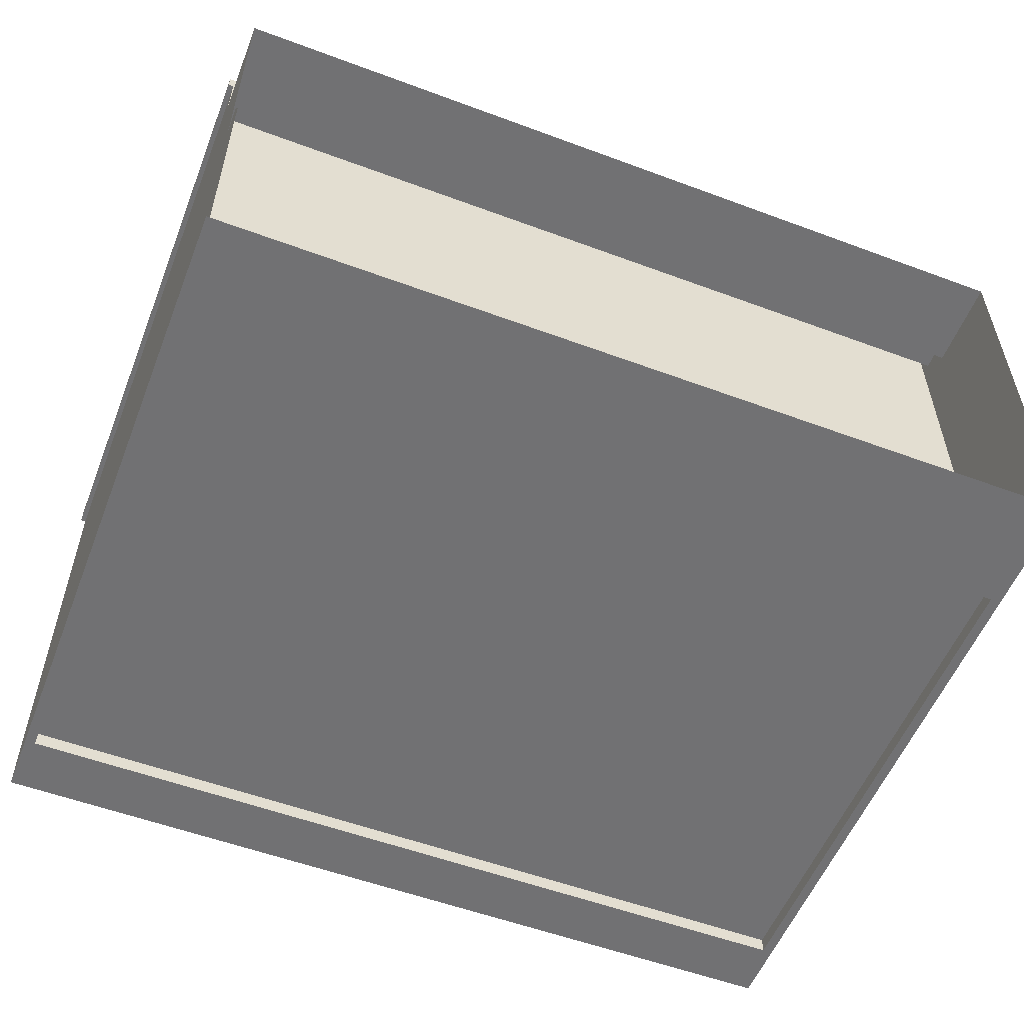
<metadata>
{"format":"obj","ext":"obj","renderer":"f3d","projection":"perspective","resolution":1024,"background":"white","views":[{"elev":-55.3,"azim":-21.4,"up":"+Z"}]}
</metadata>
<code>
v 0.726 -0.04633 0.3629
v 0.726 -0.04633 0.3629
v -0.6487 -0.04633 -0.3881
v -0.6487 -0.04633 0.3629
v -0.6487 -0.04633 0.3629
v 0.726 -0.04633 -0.3881
v -0.6487 -0.07179 0.3629
v -0.6487 -0.07179 0.3629
v 0.726 -0.07179 0.3629
v 0.726 -0.07179 0.3629
v 0.726 -0.07179 -0.3881
v -0.6487 -0.07179 -0.3881
v 0.726 -0.04633 0.3629
v 0.726 -0.04633 0.3629
v -0.6487 -0.04633 -0.3881
v -0.6487 -0.04633 0.3629
v -0.6487 -0.04633 0.3629
v 0.726 -0.04633 -0.3881
v -0.6487 -0.07179 0.3629
v -0.6487 -0.07179 0.3629
v 0.726 -0.07179 0.3629
v 0.726 -0.07179 0.3629
v 0.726 -0.07179 -0.3881
v -0.6487 -0.07179 -0.3881
v -0.6487 -0.4112 -0.4008
v 0.726 -0.4112 -0.4263
v 0.726 -0.4112 -0.4263
v -0.6487 -0.4112 -0.4263
v -0.6487 -0.4112 -0.4263
v 0.726 -0.4112 -0.4008
v 0.726 -0.6106 -0.4263
v -0.6487 -0.6106 -0.4263
v -0.6487 -0.4112 -0.4008
v 0.726 -0.4112 -0.4263
v 0.726 -0.4112 -0.4263
v -0.6487 -0.4112 -0.4263
v -0.6487 -0.4112 -0.4263
v 0.726 -0.4112 -0.4008
v 0.726 -0.6106 -0.4263
v -0.6487 -0.6106 -0.4263
v 0.7429 -0.6106 -0.4263
v 0.7429 -0.4579 -0.4263
v 0.7429 -0.6106 0.2823
v 0.7429 -0.6106 0.2823
v 0.7429 -0.4579 0.2823
v 0.7429 -0.4579 0.2823
v 0.726 -0.4579 0.2823
v 0.726 -0.6106 0.2823
v 0.7429 -0.6106 -0.4263
v 0.7429 -0.6106 -0.4263
v 0.726 -0.6106 -0.4263
v 0.7429 -0.4579 -0.4263
v 0.7429 -0.4579 -0.4263
v 0.726 -0.4579 -0.4263
v 0.7429 -0.6106 0.2823
v 0.7429 -0.6106 0.2823
v 0.7429 -0.4579 0.2823
v 0.7429 -0.4579 0.2823
v 0.726 -0.4579 0.2823
v 0.726 -0.6106 0.2823
v 0.7429 -0.6106 -0.4263
v 0.726 -0.6106 -0.4263
v 0.7429 -0.4579 -0.4263
v 0.726 -0.4579 -0.4263
v 0.726 -0.4324 0.2823
v -0.6487 -0.6106 0.2823
v 0.726 -0.6106 0.2823
v -0.6487 -0.4324 0.2823
v 0.726 -0.4324 0.2823
v -0.6487 -0.6106 0.2823
v 0.726 -0.6106 0.2823
v -0.6487 -0.4324 0.2823
v -0.6657 -0.4579 -0.4263
v -0.6657 -0.6106 -0.4263
v -0.6657 -0.6106 0.2823
v -0.6657 -0.6106 0.2823
v -0.6657 -0.4579 0.2823
v -0.6657 -0.4579 0.2823
v -0.6487 -0.4579 0.2823
v -0.6487 -0.6106 0.2823
v -0.6657 -0.4579 -0.4263
v -0.6657 -0.4579 -0.4263
v -0.6487 -0.6106 -0.4263
v -0.6657 -0.6106 -0.4263
v -0.6657 -0.6106 -0.4263
v -0.6487 -0.4579 -0.4263
v -0.6657 -0.6106 0.2823
v -0.6657 -0.6106 0.2823
v -0.6657 -0.4579 0.2823
v -0.6657 -0.4579 0.2823
v -0.6487 -0.4579 0.2823
v -0.6487 -0.6106 0.2823
v -0.6657 -0.4579 -0.4263
v -0.6487 -0.6106 -0.4263
v -0.6657 -0.6106 -0.4263
v -0.6487 -0.4579 -0.4263
v -0.6487 0.518 -0.4008
v -0.6487 0.518 -0.4008
v 0.726 -0.4324 -0.4008
v -0.6487 -0.4324 -0.4008
v 0.726 0.518 -0.4008
v 0.726 0.518 -0.4008
v 0.726 0.518 -0.3881
v 0.726 0.518 -0.3881
v -0.6487 0.518 -0.3881
v -0.6487 0.518 -0.3881
v -0.6487 -0.4324 -0.3881
v 0.726 -0.4324 -0.3881
v -0.6487 0.518 -0.4008
v -0.6487 0.518 -0.4008
v 0.726 -0.4324 -0.4008
v -0.6487 -0.4324 -0.4008
v 0.726 0.518 -0.4008
v 0.726 0.518 -0.4008
v 0.726 0.518 -0.3881
v 0.726 0.518 -0.3881
v -0.6487 0.518 -0.3881
v -0.6487 0.518 -0.3881
v -0.6487 -0.4324 -0.3881
v 0.726 -0.4324 -0.3881
v 0.726 -0.4154 0.3629
v -0.6487 -0.4154 -0.3881
v -0.6487 -0.4154 0.3629
v 0.726 -0.4154 -0.3881
v 0.726 -0.4154 0.3629
v -0.6487 -0.4154 -0.3881
v -0.6487 -0.4154 0.3629
v 0.726 -0.4154 -0.3881
v 0.7429 -0.4579 -0.4263
v 0.7429 0.5604 -0.4263
v 0.7429 -0.4579 0.2823
v 0.7429 0.5604 0.2823
v 0.7429 -0.4579 -0.4263
v 0.7429 -0.4579 -0.4263
v 0.726 -0.4579 -0.4263
v 0.726 -0.4579 -0.4263
v 0.7429 0.5604 -0.4263
v 0.7429 0.5604 -0.4263
v 0.7429 0.5604 -0.4263
v 0.726 0.5604 -0.4263
v 0.726 0.5604 -0.4263
v 0.726 0.5604 -0.4263
v 0.7429 -0.4579 0.2823
v 0.726 0.5604 0.2823
v 0.726 0.5604 0.2823
v 0.7429 0.5604 0.2823
v 0.7429 0.5604 0.2823
v 0.726 -0.4579 0.2823
v 0.7429 -0.4579 -0.4263
v 0.726 -0.4579 -0.4263
v 0.726 -0.4579 -0.4263
v 0.7429 0.5604 -0.4263
v 0.7429 0.5604 -0.4263
v 0.726 0.5604 -0.4263
v 0.726 0.5604 -0.4263
v 0.726 0.5604 -0.4263
v 0.726 0.5604 0.2823
v 0.726 0.5604 0.2823
v 0.7429 0.5604 0.2823
v 0.726 -0.4579 0.2823
v 0.7429 0.5604 0.3629
v 0.7429 0.5604 0.2823
v 0.7429 -0.4579 0.3629
v 0.7429 -0.4579 0.2823
v 0.7429 0.5604 0.3629
v 0.7429 0.5604 0.3629
v 0.7429 0.5604 0.2823
v 0.7429 0.5604 0.2823
v 0.726 0.5604 0.3629
v 0.726 0.5604 0.3629
v 0.7429 -0.4579 0.3629
v 0.7429 -0.4579 0.3629
v 0.726 0.5604 0.2823
v 0.726 0.5604 0.2823
v 0.7429 -0.4579 0.2823
v 0.7429 -0.4579 0.2823
v 0.726 -0.4579 0.2823
v 0.726 -0.4579 0.2823
v 0.726 -0.4579 0.3629
v 0.726 -0.4579 0.3629
v 0.7429 0.5604 0.3629
v 0.7429 0.5604 0.2823
v 0.726 0.5604 0.3629
v 0.726 0.5604 0.3629
v 0.7429 -0.4579 0.3629
v 0.726 0.5604 0.2823
v 0.726 0.5604 0.2823
v 0.7429 -0.4579 0.2823
v 0.726 -0.4579 0.2823
v 0.726 -0.4579 0.2823
v 0.726 -0.4579 0.3629
v 0.726 -0.4579 0.3629
v -0.6657 0.5604 -0.4263
v -0.6657 -0.4579 -0.4263
v -0.6657 -0.4579 0.2823
v -0.6657 0.5604 0.2823
v -0.6657 0.5604 -0.4263
v -0.6657 0.5604 -0.4263
v -0.6657 0.5604 -0.4263
v -0.6487 -0.4579 -0.4263
v -0.6487 -0.4579 -0.4263
v -0.6657 -0.4579 -0.4263
v -0.6657 -0.4579 -0.4263
v -0.6487 0.5604 -0.4263
v -0.6487 0.5604 -0.4263
v -0.6487 0.5604 -0.4263
v -0.6657 -0.4579 0.2823
v -0.6487 0.5604 0.2823
v -0.6487 0.5604 0.2823
v -0.6657 0.5604 0.2823
v -0.6657 0.5604 0.2823
v -0.6487 -0.4579 0.2823
v -0.6657 0.5604 -0.4263
v -0.6657 0.5604 -0.4263
v -0.6487 -0.4579 -0.4263
v -0.6487 -0.4579 -0.4263
v -0.6657 -0.4579 -0.4263
v -0.6487 0.5604 -0.4263
v -0.6487 0.5604 -0.4263
v -0.6487 0.5604 -0.4263
v -0.6487 0.5604 0.2823
v -0.6487 0.5604 0.2823
v -0.6657 0.5604 0.2823
v -0.6487 -0.4579 0.2823
v -0.6657 0.5604 0.2823
v -0.6657 0.5604 0.3629
v -0.6657 -0.4579 0.3629
v -0.6657 -0.4579 0.2823
v -0.6487 0.5604 0.3629
v -0.6487 0.5604 0.3629
v -0.6657 0.5604 0.2823
v -0.6657 0.5604 0.2823
v -0.6657 0.5604 0.3629
v -0.6657 0.5604 0.3629
v -0.6487 0.5604 0.2823
v -0.6487 0.5604 0.2823
v -0.6657 -0.4579 0.3629
v -0.6657 -0.4579 0.3629
v -0.6487 -0.4579 0.2823
v -0.6487 -0.4579 0.2823
v -0.6657 -0.4579 0.2823
v -0.6657 -0.4579 0.2823
v -0.6487 -0.4579 0.3629
v -0.6487 -0.4579 0.3629
v -0.6487 0.5604 0.3629
v -0.6487 0.5604 0.3629
v -0.6657 0.5604 0.2823
v -0.6657 0.5604 0.3629
v -0.6487 0.5604 0.2823
v -0.6487 0.5604 0.2823
v -0.6657 -0.4579 0.3629
v -0.6487 -0.4579 0.2823
v -0.6487 -0.4579 0.2823
v -0.6657 -0.4579 0.2823
v -0.6487 -0.4579 0.3629
v -0.6487 -0.4579 0.3629
v 0.1574 -0.407 0.3629
v -0.1141 0.5095 0.3629
v 0.1574 0.5095 0.3629
v -0.1141 -0.407 0.3629
v 0.1574 0.5095 0.3883
v 0.1574 0.5095 0.3883
v -0.1141 -0.407 0.3883
v -0.1141 -0.407 0.3883
v 0.1574 -0.407 0.3883
v 0.1574 -0.407 0.3883
v -0.1141 0.5095 0.3883
v -0.1141 0.5095 0.3883
v 0.1574 -0.407 0.3629
v 0.1574 -0.407 0.3629
v -0.1141 0.5095 0.3629
v -0.1141 0.5095 0.3629
v 0.1574 0.5095 0.3629
v 0.1574 0.5095 0.3629
v -0.1141 -0.407 0.3629
v -0.1141 -0.407 0.3629
v 0.1574 0.5095 0.3883
v 0.1574 0.5095 0.3883
v -0.1141 -0.407 0.3883
v -0.1141 -0.407 0.3883
v 0.1574 -0.407 0.3883
v 0.1574 -0.407 0.3883
v -0.1141 0.5095 0.3883
v -0.1141 0.5095 0.3883
v 0.1574 -0.407 0.3629
v -0.1141 0.5095 0.3629
v 0.1574 0.5095 0.3629
v -0.1141 -0.407 0.3629
v 0.1574 0.5095 0.3625
v 0.1574 0.5095 0.3625
v 0.7005 -0.407 0.3625
v 0.1574 -0.407 0.3625
v 0.7005 0.5095 0.3625
v 0.7005 0.5095 0.3625
v 0.7005 0.5095 0.3752
v 0.7005 0.5095 0.3752
v 0.1574 0.5095 0.3752
v 0.1574 0.5095 0.3752
v 0.1574 -0.407 0.3752
v 0.7005 -0.407 0.3752
v 0.1574 0.5095 0.3625
v 0.1574 0.5095 0.3625
v 0.7005 -0.407 0.3625
v 0.1574 -0.407 0.3625
v 0.7005 0.5095 0.3625
v 0.7005 0.5095 0.3625
v 0.7005 0.5095 0.3752
v 0.7005 0.5095 0.3752
v 0.1574 0.5095 0.3752
v 0.1574 0.5095 0.3752
v 0.1574 -0.407 0.3752
v 0.7005 -0.407 0.3752
v -0.3432 -0.4112 -0.4008
v -0.3432 -0.4112 -0.4008
v -0.6487 -0.4112 -0.4008
v -0.6487 -0.4112 -0.4008
v -0.3432 -0.318 -0.4008
v -0.3432 -0.318 -0.4008
v -0.6487 -0.318 -0.4008
v -0.6487 -0.318 -0.4008
v -0.6232 -0.4579 0.3629
v -0.6742 -0.4579 0.3883
v -0.6742 -0.4579 0.3883
v -0.6742 -0.4579 0.3629
v -0.6232 -0.4579 0.3883
v -0.6232 -0.4579 0.3883
v -0.6742 0.5604 0.3629
v -0.6232 0.5604 0.3883
v -0.6232 0.5604 0.3883
v -0.6742 0.5604 0.3883
v -0.6742 0.5604 0.3883
v -0.6232 0.5604 0.3629
v -0.6232 -0.4579 0.3629
v -0.6232 -0.4579 0.3629
v -0.6232 -0.4579 0.3629
v -0.6742 -0.4579 0.3883
v -0.6742 -0.4579 0.3883
v -0.6742 -0.4579 0.3883
v -0.6742 -0.4579 0.3629
v -0.6742 -0.4579 0.3629
v -0.6742 -0.4579 0.3629
v -0.6232 -0.4579 0.3883
v -0.6232 -0.4579 0.3883
v -0.6232 -0.4579 0.3883
v -0.6742 0.5604 0.3629
v -0.6742 0.5604 0.3629
v -0.6742 0.5604 0.3629
v -0.6232 0.5604 0.3883
v -0.6232 0.5604 0.3883
v -0.6232 0.5604 0.3883
v -0.6742 0.5604 0.3883
v -0.6742 0.5604 0.3883
v -0.6742 0.5604 0.3883
v -0.6232 0.5604 0.3629
v -0.6232 0.5604 0.3629
v -0.6232 0.5604 0.3629
v -0.6232 -0.4579 0.3629
v -0.6232 -0.4579 0.3629
v -0.6742 -0.4579 0.3883
v -0.6742 -0.4579 0.3629
v -0.6742 -0.4579 0.3629
v -0.6232 -0.4579 0.3883
v -0.6742 0.5604 0.3629
v -0.6742 0.5604 0.3629
v -0.6232 0.5604 0.3883
v -0.6742 0.5604 0.3883
v -0.6232 0.5604 0.3629
v -0.6232 0.5604 0.3629
v 0.7514 -0.4579 0.3629
v 0.7005 -0.4579 0.3883
v 0.7005 -0.4579 0.3883
v 0.7005 -0.4579 0.3629
v 0.7514 -0.4579 0.3883
v 0.7514 -0.4579 0.3883
v 0.7005 0.5604 0.3629
v 0.7514 0.5604 0.3883
v 0.7514 0.5604 0.3883
v 0.7005 0.5604 0.3883
v 0.7005 0.5604 0.3883
v 0.7514 0.5604 0.3629
v 0.7514 -0.4579 0.3629
v 0.7514 -0.4579 0.3629
v 0.7514 -0.4579 0.3629
v 0.7005 -0.4579 0.3883
v 0.7005 -0.4579 0.3883
v 0.7005 -0.4579 0.3883
v 0.7005 -0.4579 0.3629
v 0.7005 -0.4579 0.3629
v 0.7005 -0.4579 0.3629
v 0.7514 -0.4579 0.3883
v 0.7514 -0.4579 0.3883
v 0.7514 -0.4579 0.3883
v 0.7005 0.5604 0.3629
v 0.7005 0.5604 0.3629
v 0.7005 0.5604 0.3629
v 0.7514 0.5604 0.3883
v 0.7514 0.5604 0.3883
v 0.7514 0.5604 0.3883
v 0.7005 0.5604 0.3883
v 0.7005 0.5604 0.3883
v 0.7005 0.5604 0.3883
v 0.7514 0.5604 0.3629
v 0.7514 0.5604 0.3629
v 0.7514 0.5604 0.3629
v 0.7514 -0.4579 0.3629
v 0.7514 -0.4579 0.3629
v 0.7005 -0.4579 0.3883
v 0.7005 -0.4579 0.3629
v 0.7005 -0.4579 0.3629
v 0.7514 -0.4579 0.3883
v 0.7005 0.5604 0.3629
v 0.7005 0.5604 0.3629
v 0.7514 0.5604 0.3883
v 0.7005 0.5604 0.3883
v 0.7514 0.5604 0.3629
v 0.7514 0.5604 0.3629
v 0.726 0.5349 0.3629
v 0.726 0.5349 -0.4008
v 0.6241 0.5349 0.3629
v 0.6241 0.5349 0.3629
v 0.6241 0.5349 -0.4008
v 0.6241 0.5349 -0.4008
v 0.6241 0.518 -0.4008
v 0.6241 0.518 -0.4008
v 0.6241 0.518 0.3629
v 0.6241 0.518 0.3629
v 0.726 0.518 -0.4008
v 0.726 0.518 0.3629
v 0.726 0.5349 0.3629
v 0.726 0.5349 -0.4008
v 0.6241 0.5349 0.3629
v 0.6241 0.5349 0.3629
v 0.6241 0.5349 -0.4008
v 0.6241 0.5349 -0.4008
v 0.6241 0.518 -0.4008
v 0.6241 0.518 -0.4008
v 0.6241 0.518 0.3629
v 0.6241 0.518 0.3629
v 0.726 0.518 -0.4008
v 0.726 0.518 0.3629
v -0.5469 0.5349 0.3629
v -0.5469 0.5349 0.3629
v -0.6487 0.5349 -0.4008
v -0.6487 0.5349 0.3629
v -0.5469 0.5349 -0.4008
v -0.5469 0.5349 -0.4008
v -0.5469 0.518 -0.4008
v -0.5469 0.518 -0.4008
v -0.5469 0.518 0.3629
v -0.5469 0.518 0.3629
v -0.6487 0.518 -0.4008
v -0.6487 0.518 0.3629
v -0.5469 0.5349 0.3629
v -0.5469 0.5349 0.3629
v -0.6487 0.5349 -0.4008
v -0.6487 0.5349 0.3629
v -0.5469 0.5349 -0.4008
v -0.5469 0.5349 -0.4008
v -0.5469 0.518 -0.4008
v -0.5469 0.518 -0.4008
v -0.5469 0.518 0.3629
v -0.5469 0.518 0.3629
v -0.6487 0.518 -0.4008
v -0.6487 0.518 0.3629
v -0.6487 0.5604 -0.4263
v -0.6487 0.5604 -0.4263
v 0.726 0.4586 -0.4263
v 0.726 0.4586 -0.4263
v -0.6487 0.4586 -0.4263
v -0.6487 0.4586 -0.4263
v 0.726 0.5604 -0.4263
v 0.726 0.5604 -0.4263
v -0.6487 0.4586 -0.4008
v 0.726 0.5604 -0.4008
v 0.726 0.5604 -0.4008
v 0.726 0.4586 -0.4008
v -0.6487 0.5604 -0.4008
v -0.6487 0.5604 -0.4008
v -0.6487 0.518 -0.4008
v 0.726 0.518 -0.4008
v -0.6487 0.5604 -0.4263
v -0.6487 0.5604 -0.4263
v 0.726 0.4586 -0.4263
v 0.726 0.4586 -0.4263
v -0.6487 0.4586 -0.4263
v -0.6487 0.4586 -0.4263
v 0.726 0.5604 -0.4263
v 0.726 0.5604 -0.4263
v -0.6487 0.4586 -0.4008
v 0.726 0.5604 -0.4008
v 0.726 0.5604 -0.4008
v 0.726 0.4586 -0.4008
v -0.6487 0.5604 -0.4008
v -0.6487 0.5604 -0.4008
v -0.6487 0.518 -0.4008
v 0.726 0.518 -0.4008
v -0.1141 0.2888 0.3629
v -0.6232 0.3398 0.3629
v -0.6232 0.2888 0.3629
v -0.1141 0.3398 0.3629
v -0.1141 0.3398 0.3883
v -0.1141 0.3398 0.3883
v -0.6232 0.2888 0.3883
v -0.6232 0.2888 0.3883
v -0.1141 0.2888 0.3883
v -0.1141 0.2888 0.3883
v -0.6232 0.3398 0.3883
v -0.6232 0.3398 0.3883
v -0.1141 0.2888 0.3629
v -0.1141 0.2888 0.3629
v -0.6232 0.3398 0.3629
v -0.6232 0.3398 0.3629
v -0.6232 0.2888 0.3629
v -0.6232 0.2888 0.3629
v -0.1141 0.3398 0.3629
v -0.1141 0.3398 0.3629
v -0.1141 0.3398 0.3883
v -0.1141 0.3398 0.3883
v -0.6232 0.2888 0.3883
v -0.6232 0.2888 0.3883
v -0.1141 0.2888 0.3883
v -0.1141 0.2888 0.3883
v -0.6232 0.3398 0.3883
v -0.6232 0.3398 0.3883
v -0.1141 0.2888 0.3629
v -0.6232 0.3398 0.3629
v -0.6232 0.2888 0.3629
v -0.1141 0.3398 0.3629
v 0.7005 -0.4579 0.3629
v -0.6232 -0.407 0.3629
v -0.6232 -0.4579 0.3629
v 0.7005 -0.407 0.3629
v 0.7005 -0.407 0.3883
v 0.7005 -0.407 0.3883
v -0.6232 -0.4579 0.3883
v -0.6232 -0.4579 0.3883
v 0.7005 -0.4579 0.3883
v 0.7005 -0.4579 0.3883
v -0.6232 -0.407 0.3883
v -0.6232 -0.407 0.3883
v 0.7005 -0.4579 0.3629
v 0.7005 -0.4579 0.3629
v -0.6232 -0.407 0.3629
v -0.6232 -0.407 0.3629
v -0.6232 -0.4579 0.3629
v -0.6232 -0.4579 0.3629
v 0.7005 -0.407 0.3629
v 0.7005 -0.407 0.3629
v 0.7005 -0.407 0.3883
v 0.7005 -0.407 0.3883
v -0.6232 -0.4579 0.3883
v -0.6232 -0.4579 0.3883
v 0.7005 -0.4579 0.3883
v 0.7005 -0.4579 0.3883
v -0.6232 -0.407 0.3883
v -0.6232 -0.407 0.3883
v 0.7005 -0.4579 0.3629
v -0.6232 -0.407 0.3629
v -0.6232 -0.4579 0.3629
v 0.7005 -0.407 0.3629
v 0.7005 0.5095 0.3629
v -0.6232 0.5604 0.3629
v -0.6232 0.5095 0.3629
v 0.7005 0.5604 0.3629
v 0.7005 0.5604 0.3883
v 0.7005 0.5604 0.3883
v -0.6232 0.5095 0.3883
v -0.6232 0.5095 0.3883
v 0.7005 0.5095 0.3883
v 0.7005 0.5095 0.3883
v -0.6232 0.5604 0.3883
v -0.6232 0.5604 0.3883
v 0.7005 0.5095 0.3629
v 0.7005 0.5095 0.3629
v -0.6232 0.5604 0.3629
v -0.6232 0.5604 0.3629
v -0.6232 0.5095 0.3629
v -0.6232 0.5095 0.3629
v 0.7005 0.5604 0.3629
v 0.7005 0.5604 0.3629
v 0.7005 0.5604 0.3883
v 0.7005 0.5604 0.3883
v -0.6232 0.5095 0.3883
v -0.6232 0.5095 0.3883
v 0.7005 0.5095 0.3883
v 0.7005 0.5095 0.3883
v -0.6232 0.5604 0.3883
v -0.6232 0.5604 0.3883
v 0.7005 0.5095 0.3629
v -0.6232 0.5604 0.3629
v -0.6232 0.5095 0.3629
v 0.7005 0.5604 0.3629
f 4 3 1
f 6 1 3
f 5 2 8
f 10 8 2
f 9 11 7
f 12 7 11
f 13 15 16
f 15 13 18
f 19 14 17
f 14 19 21
f 20 23 22
f 23 20 24
f 28 26 25
f 30 25 26
f 27 29 31
f 32 31 29
f 33 34 36
f 34 33 38
f 39 37 35
f 37 39 40
f 41 42 44
f 46 44 42
f 45 47 43
f 48 43 47
f 52 51 49
f 51 52 54
f 56 53 50
f 53 56 58
f 55 59 57
f 59 55 60
f 61 62 63
f 64 63 62
f 67 66 65
f 68 65 66
f 69 70 71
f 70 69 72
f 76 73 74
f 73 76 78
f 75 79 77
f 79 75 80
f 84 83 81
f 86 81 83
f 85 82 88
f 90 88 82
f 89 91 87
f 92 87 91
f 93 94 95
f 94 93 96
f 100 99 97
f 101 97 99
f 102 104 98
f 106 98 104
f 105 103 107
f 108 107 103
f 109 111 112
f 111 109 113
f 110 115 114
f 115 110 117
f 119 116 118
f 116 119 120
f 123 122 121
f 124 121 122
f 125 126 127
f 126 125 128
f 129 130 131
f 132 131 130
f 138 135 134
f 135 138 140
f 143 137 133
f 139 144 141
f 145 136 142
f 137 143 146
f 144 139 147
f 136 145 148
f 149 150 152
f 154 152 150
f 155 157 153
f 156 151 158
f 159 153 157
f 160 158 151
f 161 163 162
f 164 162 163
f 169 168 166
f 167 172 165
f 168 169 173
f 172 167 176
f 170 178 174
f 177 171 175
f 178 170 180
f 171 177 179
f 181 182 183
f 186 183 182
f 187 189 184
f 188 185 190
f 191 184 189
f 192 190 185
f 195 193 194
f 193 195 196
f 203 200 198
f 204 198 200
f 202 197 207
f 205 208 199
f 206 201 209
f 210 207 197
f 211 199 208
f 212 209 201
f 213 215 217
f 215 213 218
f 214 221 219
f 222 216 220
f 221 214 223
f 216 222 224
f 225 227 226
f 227 225 228
f 234 232 229
f 235 229 232
f 233 238 231
f 236 240 230
f 242 231 238
f 244 230 240
f 241 237 239
f 243 239 237
f 245 247 248
f 247 245 249
f 246 252 250
f 252 246 255
f 253 251 254
f 251 253 256
f 257 258 259
f 258 257 260
f 266 264 262
f 268 262 264
f 265 261 270
f 267 263 272
f 274 270 261
f 276 272 263
f 273 271 269
f 275 269 271
f 277 279 281
f 279 277 283
f 285 278 282
f 286 280 284
f 278 285 287
f 280 286 288
f 292 291 289
f 293 289 291
f 294 296 290
f 298 290 296
f 297 295 299
f 300 299 295
f 301 303 304
f 303 301 305
f 302 307 306
f 307 302 309
f 311 308 310
f 308 311 312
f 313 315 317
f 318 316 314
f 314 318 316
f 315 317 313
f 319 317 315
f 316 318 320
f 320 316 318
f 317 315 319
f 323 327 324
f 321 328 325
f 329 322 326
f 327 323 331
f 328 321 332
f 322 329 330
f 340 337 335
f 342 335 337
f 341 346 338
f 339 334 345
f 343 350 333
f 344 336 348
f 351 338 346
f 355 345 334
f 356 333 350
f 352 348 336
f 353 347 349
f 354 349 347
f 357 359 360
f 359 357 362
f 363 358 361
f 358 363 367
f 365 364 366
f 364 365 368
f 371 375 372
f 369 376 373
f 377 370 374
f 375 371 379
f 376 369 380
f 370 377 378
f 388 385 383
f 390 383 385
f 389 394 386
f 387 382 393
f 391 398 381
f 392 384 396
f 399 386 394
f 403 393 382
f 404 381 398
f 400 396 384
f 401 395 397
f 402 397 395
f 405 407 408
f 407 405 410
f 411 406 409
f 406 411 415
f 413 412 414
f 412 413 416
f 419 418 417
f 418 419 421
f 420 424 422
f 424 420 426
f 425 427 423
f 427 425 428
f 429 430 431
f 433 431 430
f 434 435 432
f 437 432 435
f 436 439 438
f 440 438 439
f 444 443 441
f 445 441 443
f 446 448 442
f 450 442 448
f 447 451 449
f 452 449 451
f 453 455 456
f 455 453 457
f 454 459 458
f 459 454 461
f 462 463 460
f 463 462 464
f 470 468 466
f 472 466 468
f 469 473 467
f 471 475 465
f 476 467 473
f 478 465 475
f 477 474 479
f 480 479 474
f 481 483 485
f 483 481 487
f 484 489 486
f 482 490 488
f 489 484 492
f 490 482 493
f 495 491 494
f 491 495 496
f 498 497 499
f 497 498 500
f 506 504 502
f 508 502 504
f 505 510 503
f 507 512 501
f 514 503 510
f 516 501 512
f 513 509 511
f 515 511 509
f 517 519 521
f 519 517 523
f 520 525 522
f 518 526 524
f 525 520 527
f 526 518 528
f 530 529 531
f 529 530 532
f 538 536 534
f 540 534 536
f 537 542 535
f 539 544 533
f 546 535 542
f 548 533 544
f 545 541 543
f 547 543 541
f 549 551 553
f 551 549 555
f 552 557 554
f 550 558 556
f 557 552 559
f 558 550 560
f 562 561 563
f 561 562 564
f 570 568 566
f 572 566 568
f 569 574 567
f 571 576 565
f 578 567 574
f 580 565 576
f 577 573 575
f 579 575 573
f 581 583 585
f 583 581 587
f 584 589 586
f 582 590 588
f 589 584 591
f 590 582 592

</code>
